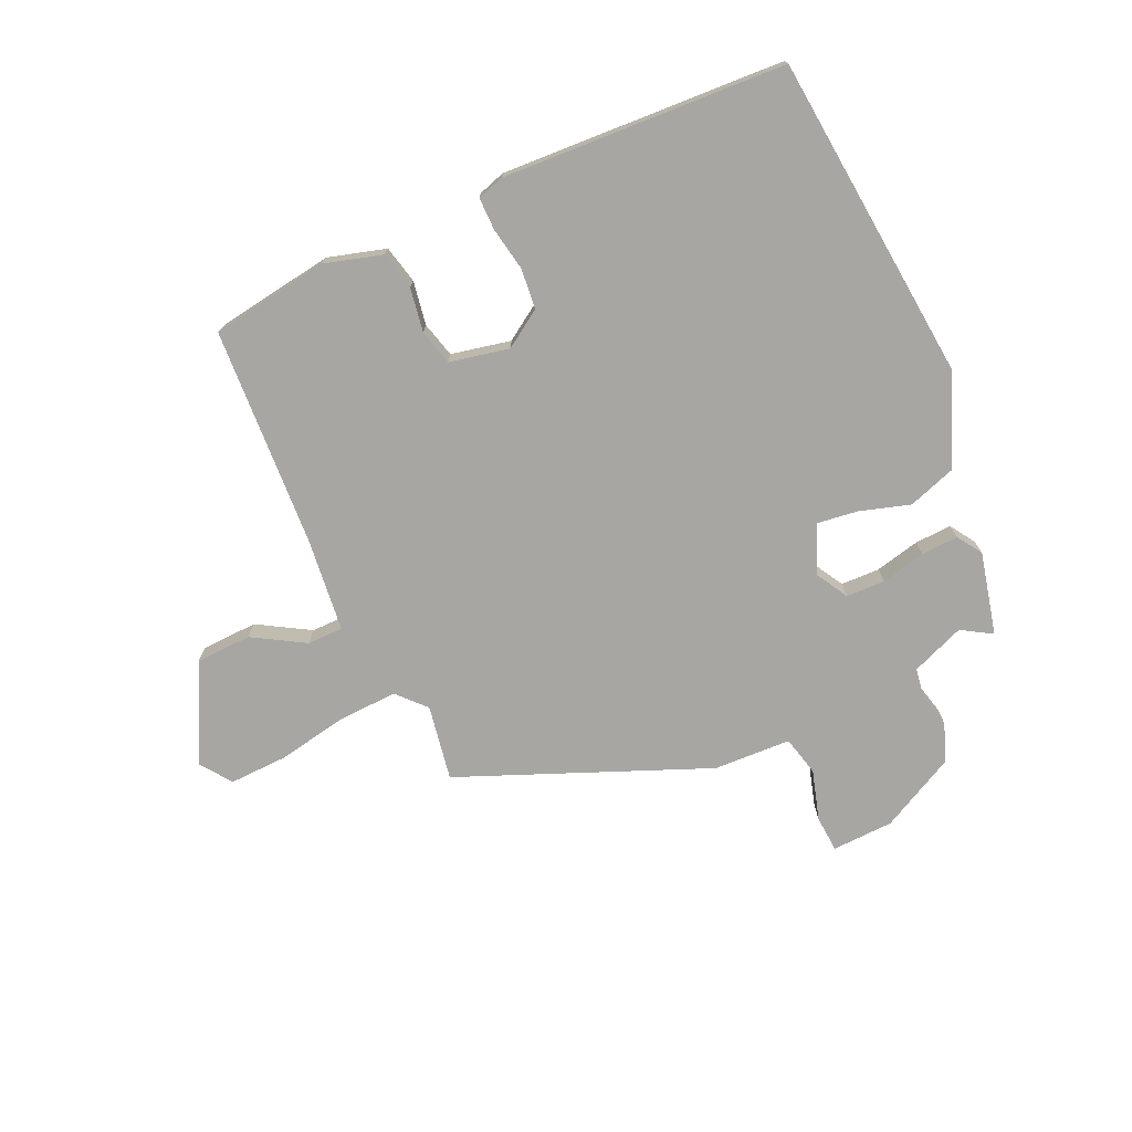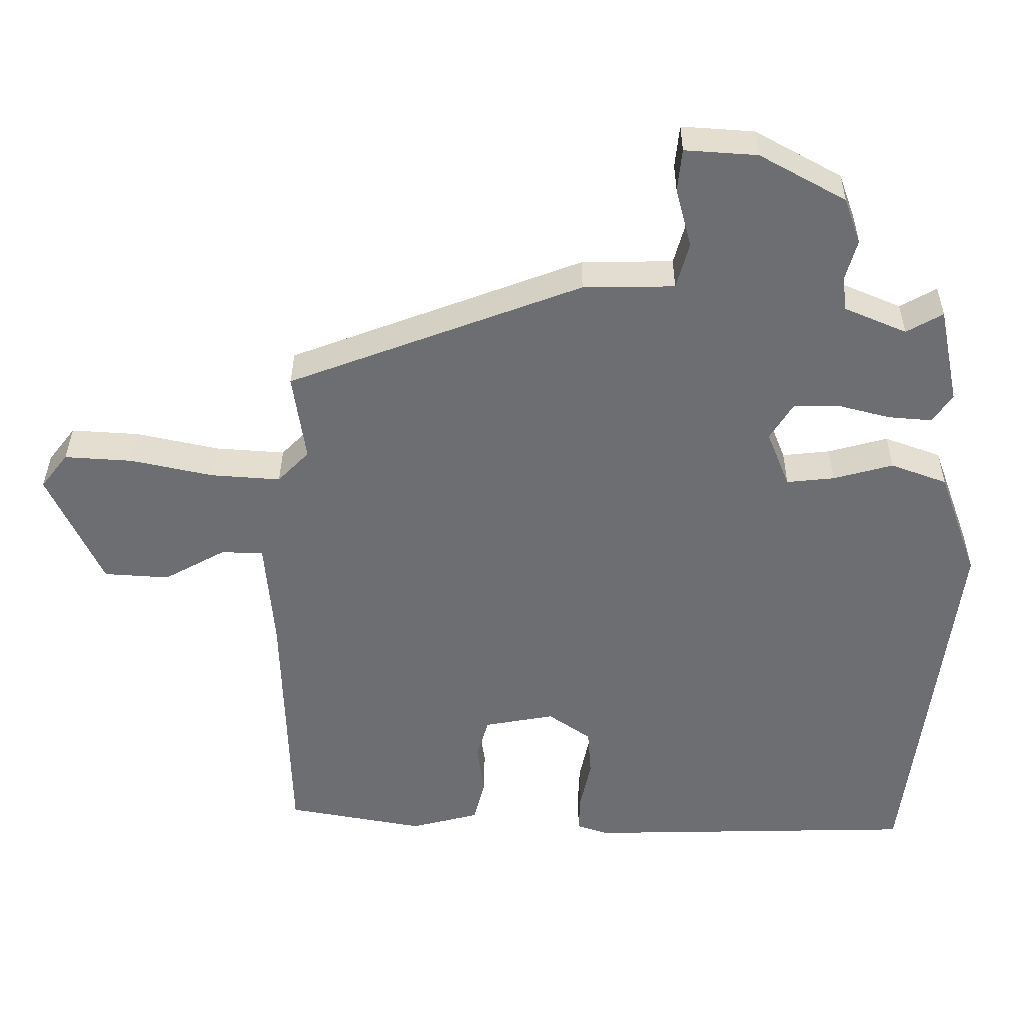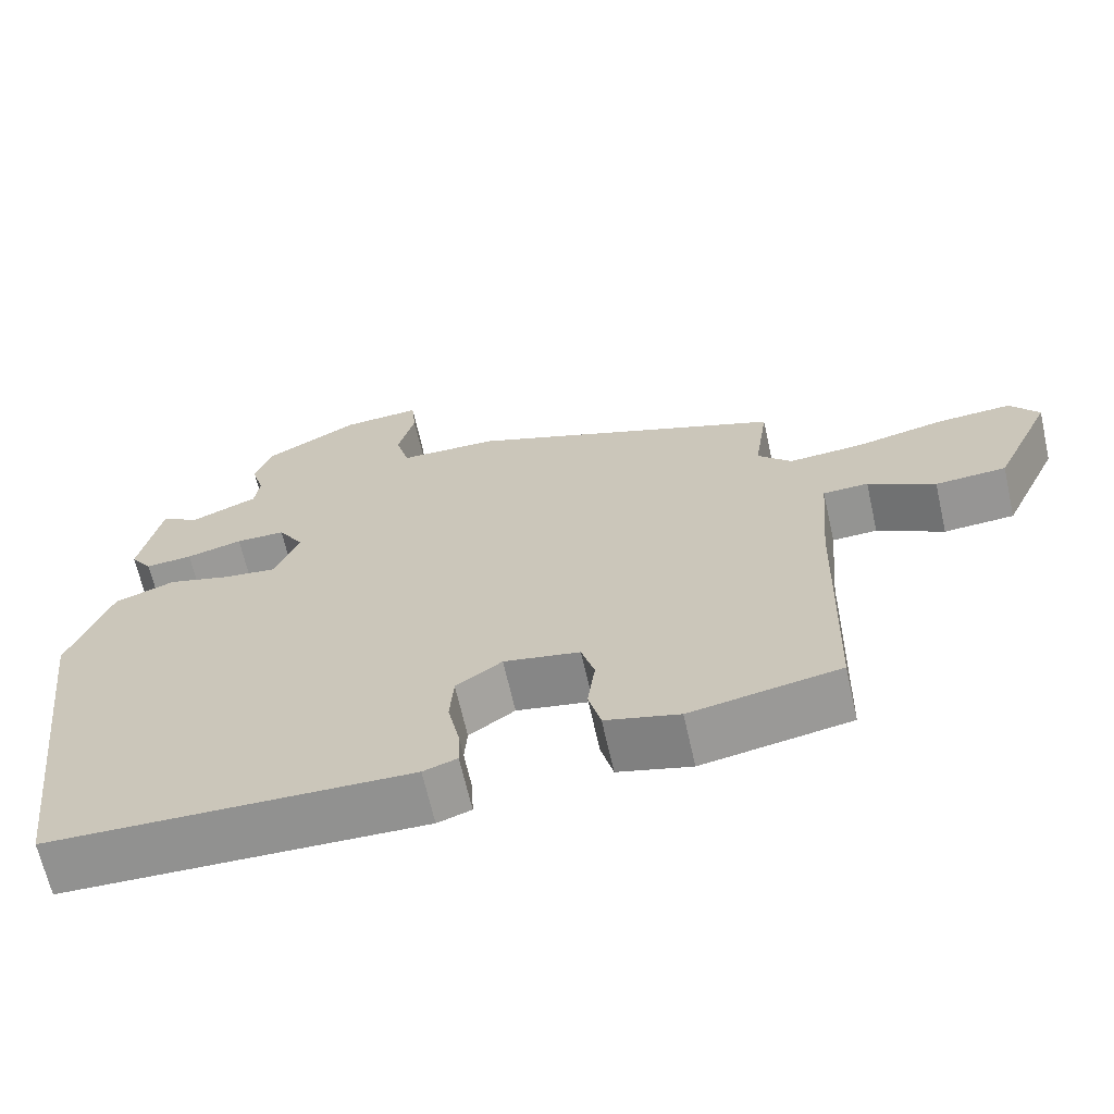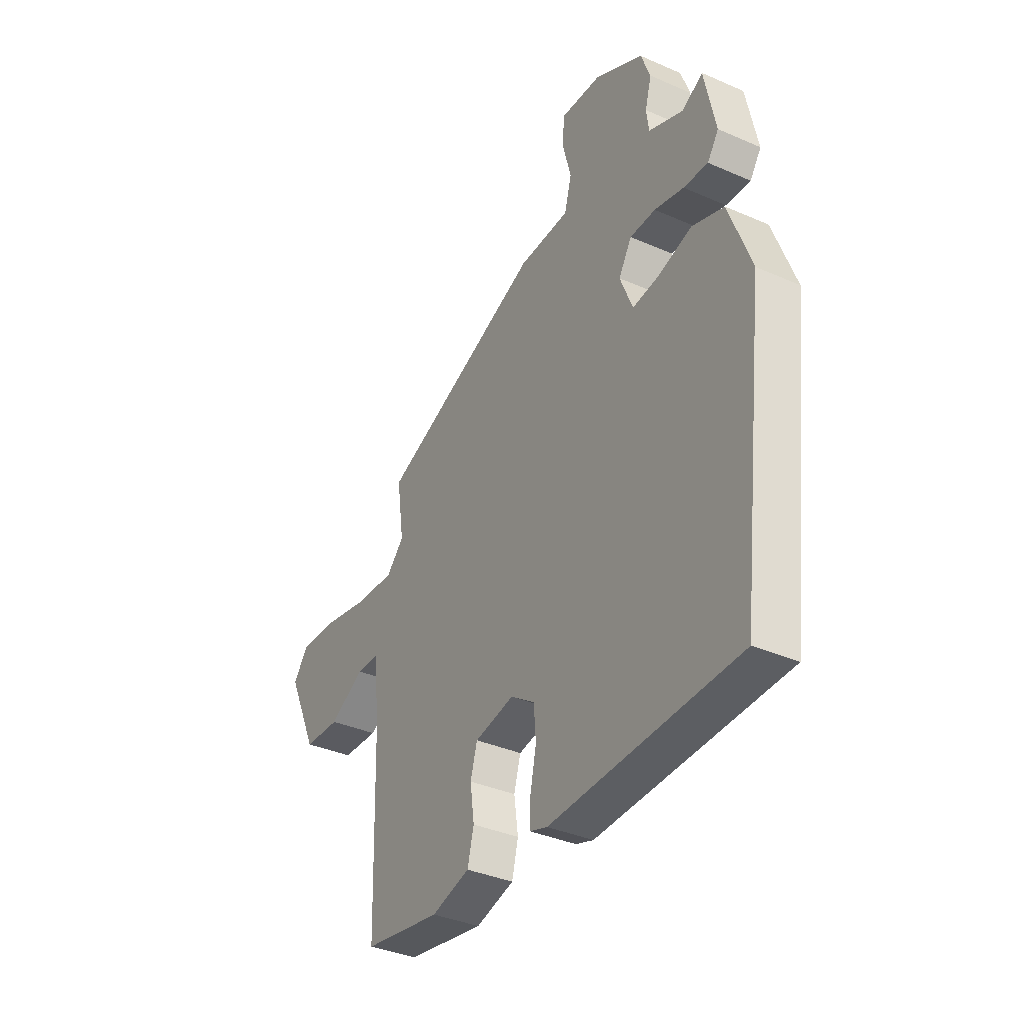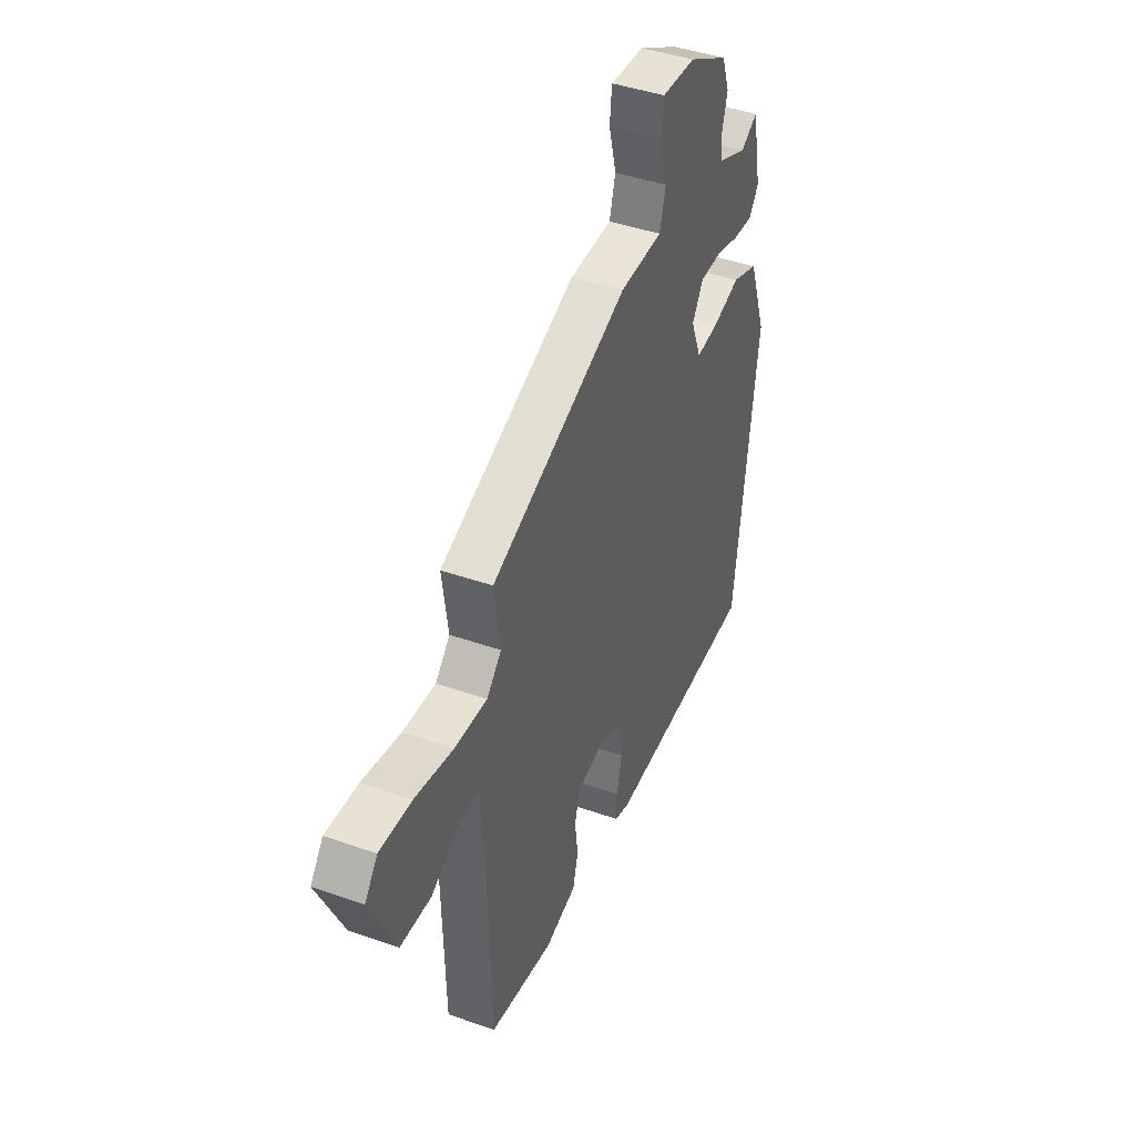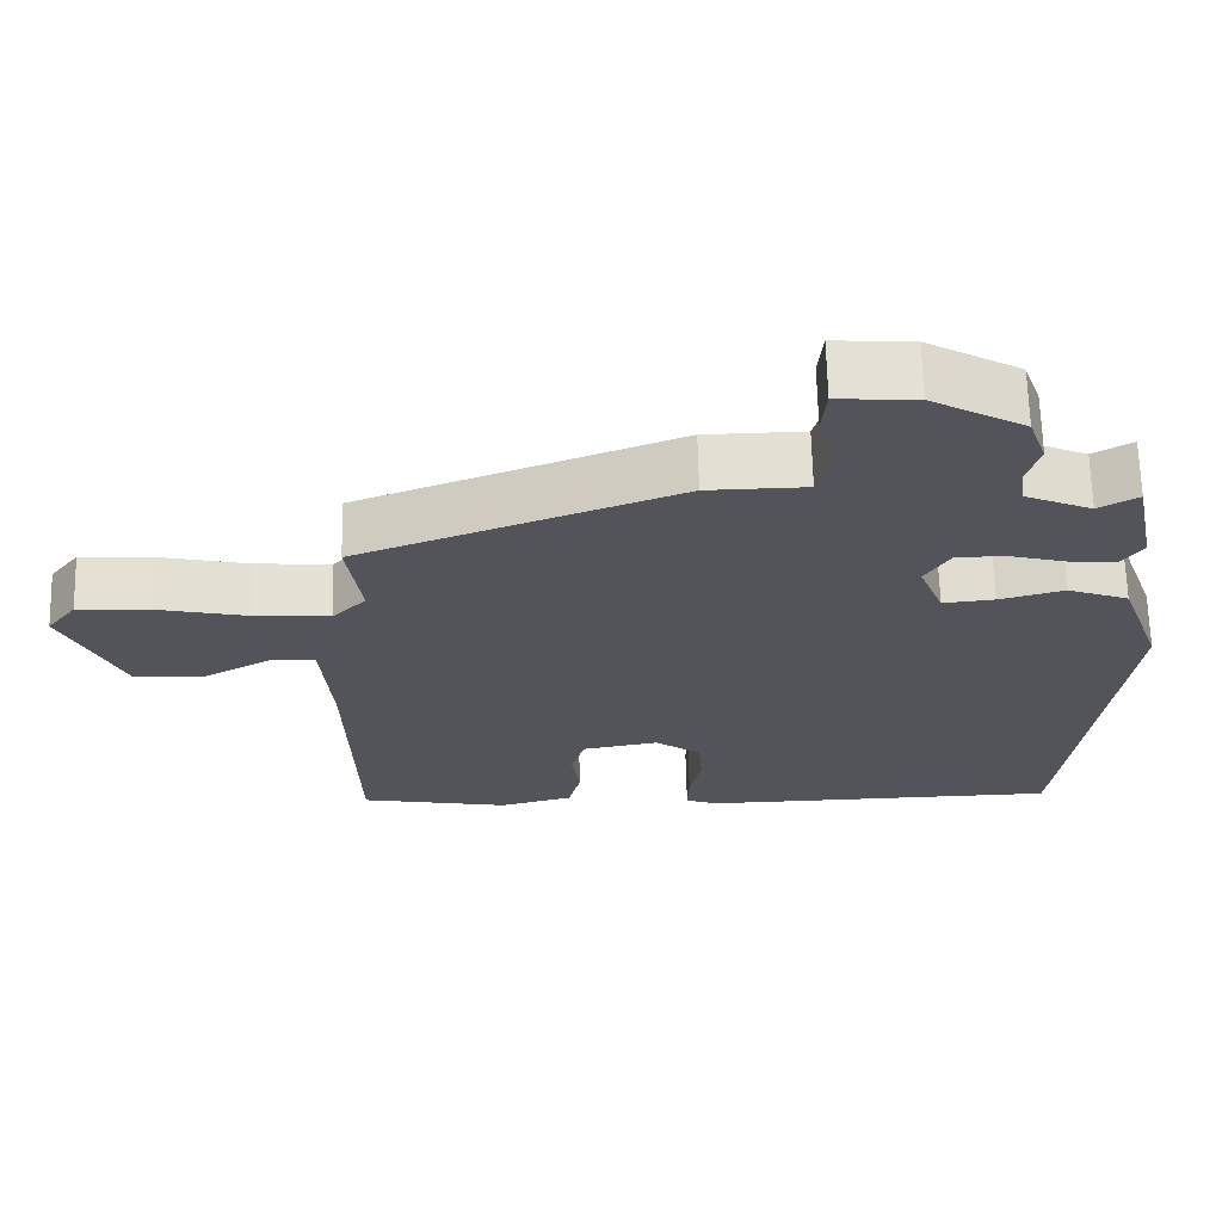
<metadata>
{"format":"obj","ext":"obj","renderer":"f3d","projection":"perspective","resolution":1024,"background":"white","views":[{"elev":-74.1,"azim":-157.2,"up":"+Y"},{"elev":35.6,"azim":-179.6,"up":"+Z"},{"elev":-66.3,"azim":12.7,"up":"+Z"},{"elev":-36.7,"azim":-119.6,"up":"+Z"},{"elev":42.8,"azim":112.7,"up":"+Z"},{"elev":66.2,"azim":178.6,"up":"+Z"}]}
</metadata>
<code>
v -0.447 0.07 0.48
v -0.396 0.07 0.451
v -0.309 0.07 0.488
v -0.303 0.07 0.536
v -0.319 0.07 0.594
v -0.296 0.07 0.658
v -0.175 0.07 0.725
v -0.073 0.07 0.732
v -0.067 0.07 0.672
v -0.089 0.07 0.588
v -0.071 0.07 0.523
v 0.057 0.07 0.521
v 0.47 0.07 0.365
v 0.452 0.07 0.24
v 0.496 0.07 0.195
v 0.594 0.07 0.202
v 0.709 0.07 0.227
v 0.805 0.07 0.233
v 0.843 0.07 0.184
v 0.767 0.07 0.02
v 0.675 0.07 0.014
v 0.588 0.07 0.062
v 0.529 0.07 0.06
v 0.516 0.07 -0.095
v 0.506 0.07 -0.458
v 0.312 0.07 -0.493
v 0.216 0.07 -0.468
v 0.2 0.07 -0.406
v 0.21 0.07 -0.333
v 0.193 0.07 -0.275
v 0.094 0.07 -0.257
v 0.034 0.07 -0.299
v 0.029 0.07 -0.366
v 0.044 0.07 -0.437
v 0.046 0.07 -0.491
v 0.002 0.07 -0.506
v -0.466 0.07 -0.495
v -0.533 0.07 0.043
v -0.478 0.07 0.195
v -0.399 0.07 0.224
v -0.315 0.07 0.201
v -0.248 0.07 0.194
v -0.216 0.07 0.274
v -0.249 0.07 0.327
v -0.313 0.07 0.327
v -0.386 0.07 0.308
v -0.447 0.07 0.303
v -0.475 0.07 0.343
v -0.447 0 0.48
v -0.396 0 0.451
v -0.309 0 0.488
v -0.303 0 0.536
v -0.319 0 0.594
v -0.296 0 0.658
v -0.175 0 0.725
v -0.073 0 0.732
v -0.067 0 0.672
v -0.089 0 0.588
v -0.071 0 0.523
v 0.057 0 0.521
v 0.47 0 0.365
v 0.452 0 0.24
v 0.496 0 0.195
v 0.594 0 0.202
v 0.709 0 0.227
v 0.805 0 0.233
v 0.843 0 0.184
v 0.767 0 0.02
v 0.675 0 0.014
v 0.588 0 0.062
v 0.529 0 0.06
v 0.516 0 -0.095
v 0.506 0 -0.458
v 0.312 0 -0.493
v 0.216 0 -0.468
v 0.2 0 -0.406
v 0.21 0 -0.333
v 0.193 0 -0.275
v 0.094 0 -0.257
v 0.034 0 -0.299
v 0.029 0 -0.366
v 0.044 0 -0.437
v 0.046 0 -0.491
v 0.002 0 -0.506
v -0.466 0 -0.495
v -0.533 0 0.043
v -0.478 0 0.195
v -0.399 0 0.224
v -0.315 0 0.201
v -0.248 0 0.194
v -0.216 0 0.274
v -0.249 0 0.327
v -0.313 0 0.327
v -0.386 0 0.308
v -0.447 0 0.303
v -0.475 0 0.343
f 48 1 2
f 47 48 2
f 46 47 2
f 45 46 2
f 44 45 2 3
f 43 44 3 4
f 39 40 41
f 38 39 41
f 37 38 41
f 36 37 41
f 35 36 41
f 34 35 41
f 33 34 41
f 32 33 41 42
f 31 32 42 43
f 27 28 29
f 26 27 29
f 25 26 29
f 24 25 29
f 23 24 29 30
f 20 21 22
f 19 20 22
f 18 19 22
f 17 18 22
f 16 17 22
f 15 16 22 23
f 43 4 5
f 31 43 5
f 30 31 5
f 23 30 5
f 15 23 5
f 14 15 5
f 8 9 10
f 7 8 10
f 6 7 10
f 5 6 10
f 5 10 11
f 14 5 11
f 11 12 13 14
f 50 49 96
f 50 96 95
f 50 95 94
f 50 94 93
f 51 50 93 92
f 52 51 92 91
f 89 88 87
f 89 87 86
f 89 86 85
f 89 85 84
f 89 84 83
f 89 83 82
f 89 82 81
f 90 89 81 80
f 91 90 80 79
f 77 76 75
f 77 75 74
f 77 74 73
f 77 73 72
f 78 77 72 71
f 70 69 68
f 70 68 67
f 70 67 66
f 70 66 65
f 70 65 64
f 71 70 64 63
f 53 52 91
f 53 91 79
f 53 79 78
f 53 78 71
f 53 71 63
f 53 63 62
f 58 57 56
f 58 56 55
f 58 55 54
f 58 54 53
f 59 58 53
f 59 53 62
f 62 61 60 59
f 1 49 50 2
f 2 50 51 3
f 3 51 52 4
f 4 52 53 5
f 5 53 54 6
f 6 54 55 7
f 7 55 56 8
f 8 56 57 9
f 9 57 58 10
f 10 58 59 11
f 11 59 60 12
f 12 60 61 13
f 13 61 62 14
f 14 62 63 15
f 15 63 64 16
f 16 64 65 17
f 17 65 66 18
f 18 66 67 19
f 19 67 68 20
f 20 68 69 21
f 21 69 70 22
f 22 70 71 23
f 23 71 72 24
f 24 72 73 25
f 25 73 74 26
f 26 74 75 27
f 27 75 76 28
f 28 76 77 29
f 29 77 78 30
f 30 78 79 31
f 31 79 80 32
f 32 80 81 33
f 33 81 82 34
f 34 82 83 35
f 35 83 84 36
f 36 84 85 37
f 37 85 86 38
f 38 86 87 39
f 39 87 88 40
f 40 88 89 41
f 41 89 90 42
f 42 90 91 43
f 43 91 92 44
f 44 92 93 45
f 45 93 94 46
f 46 94 95 47
f 47 95 96 48
f 48 96 49 1

</code>
